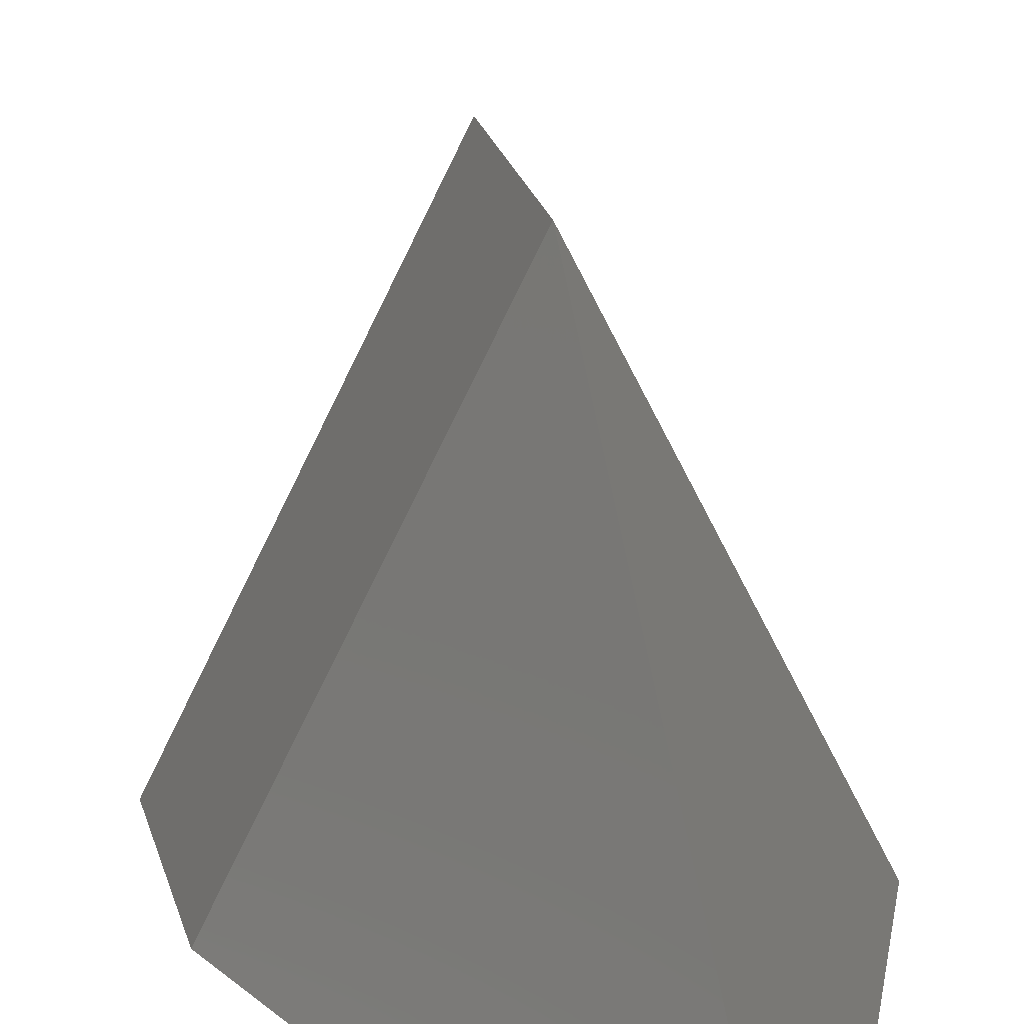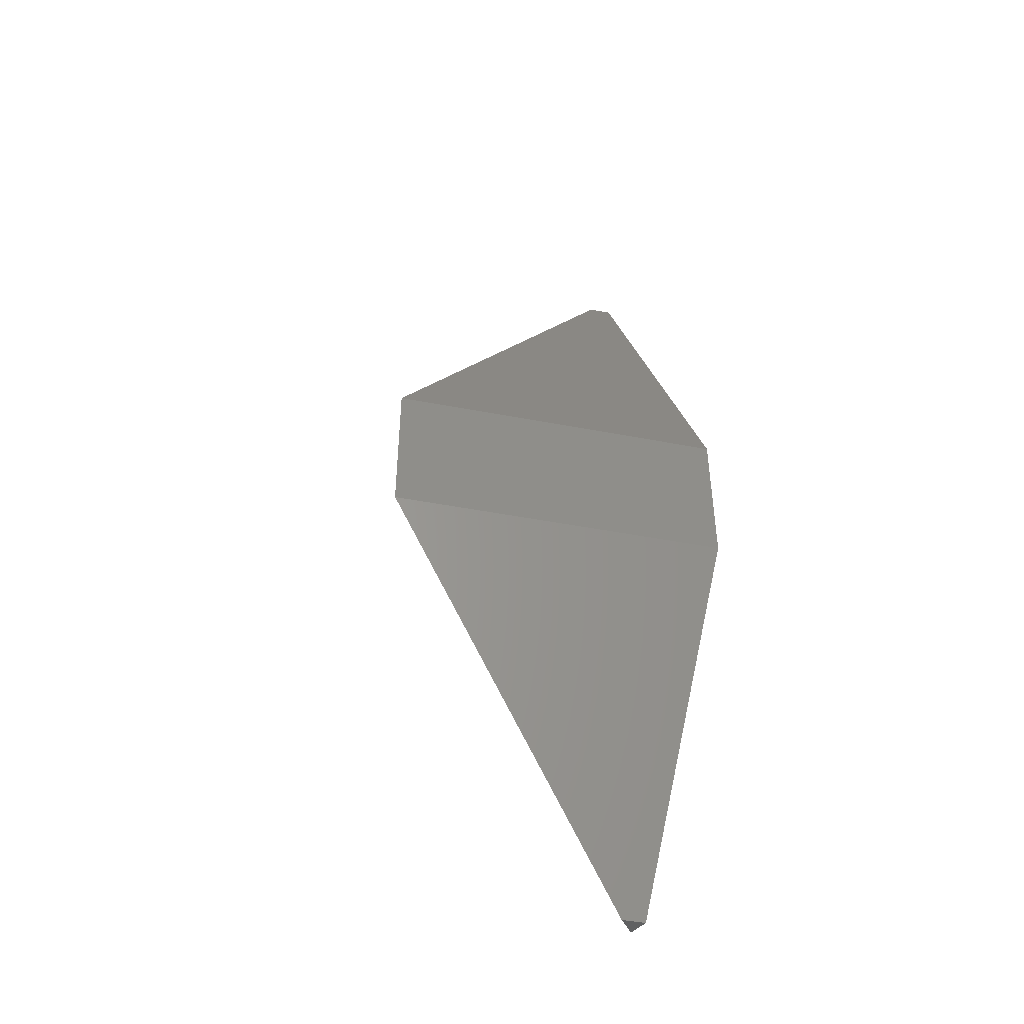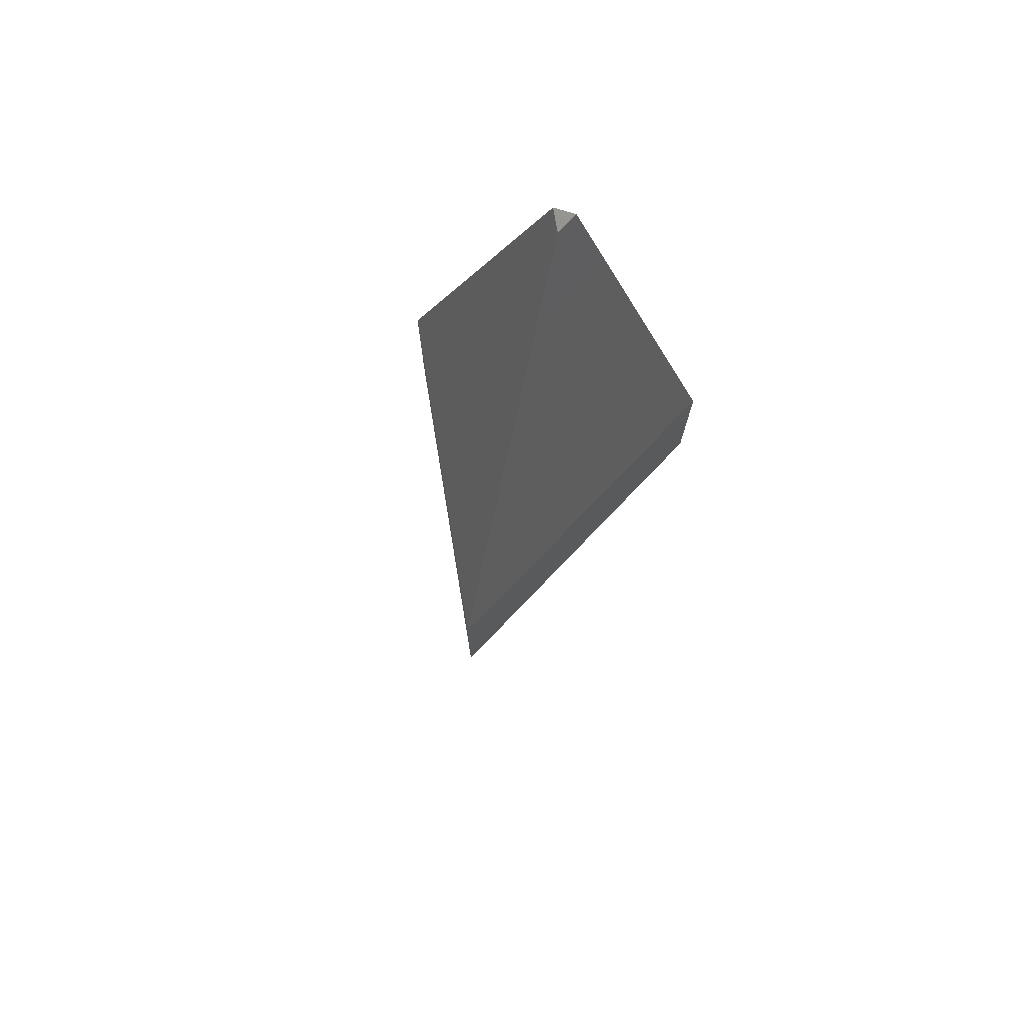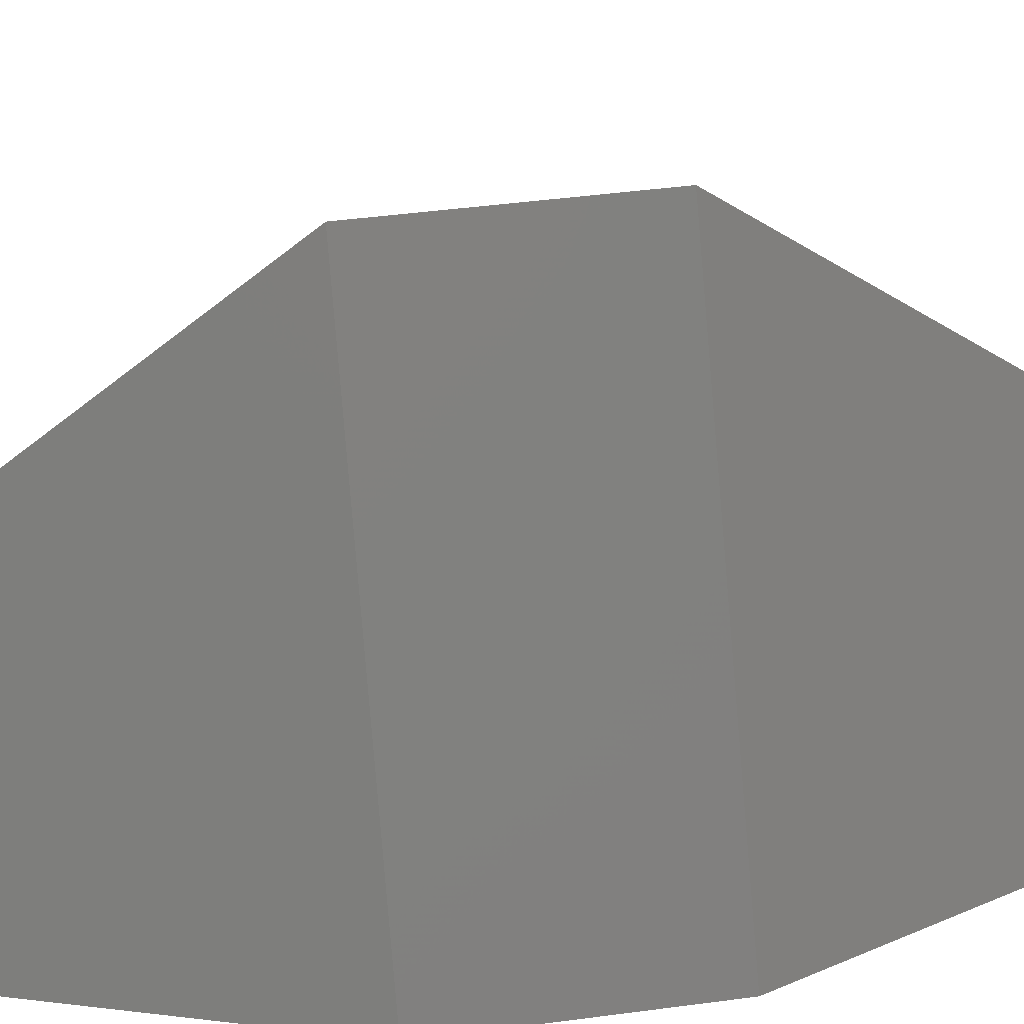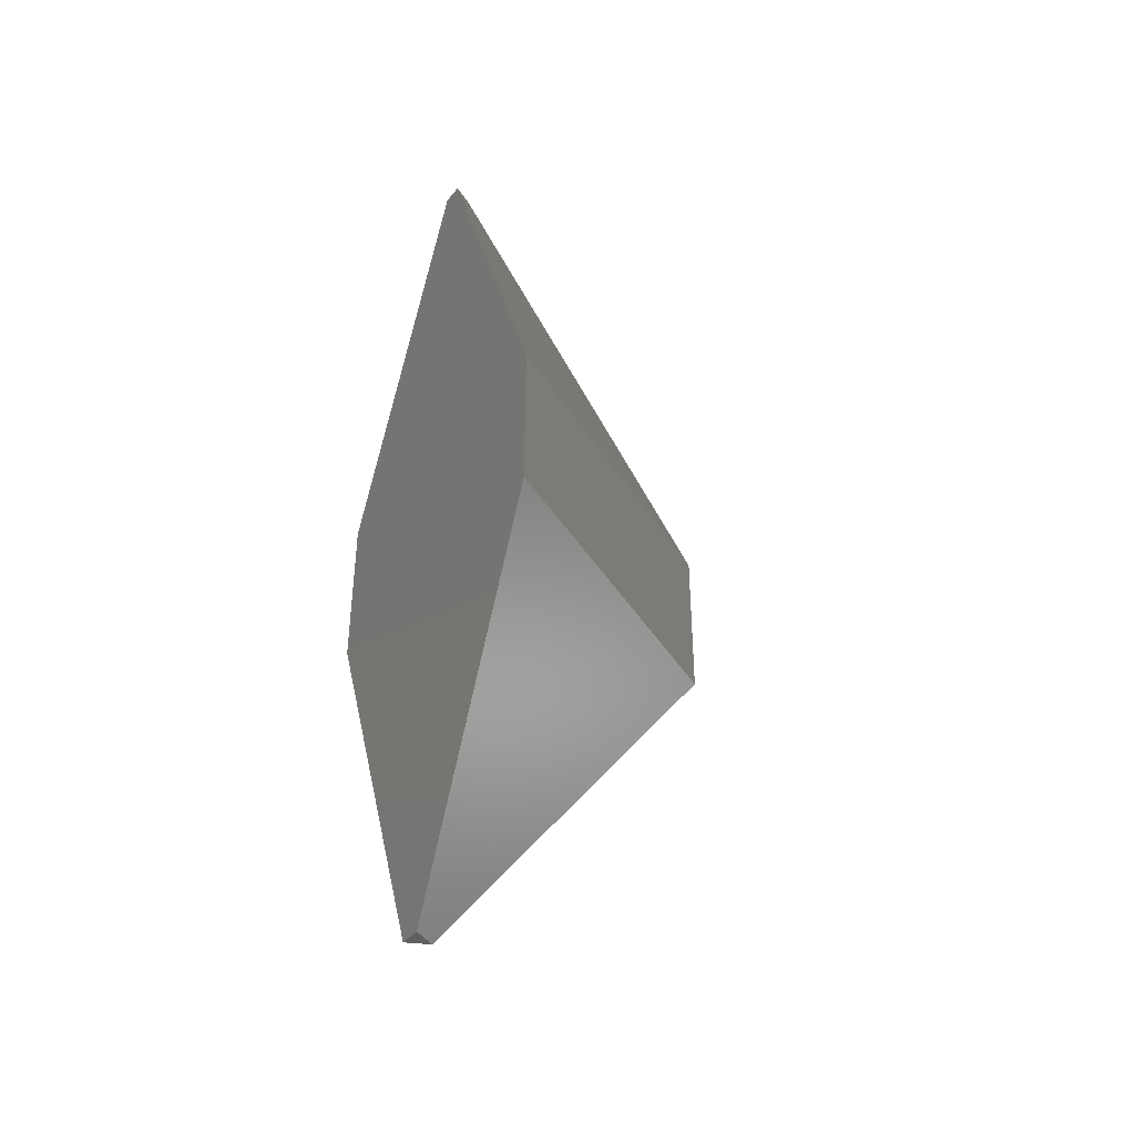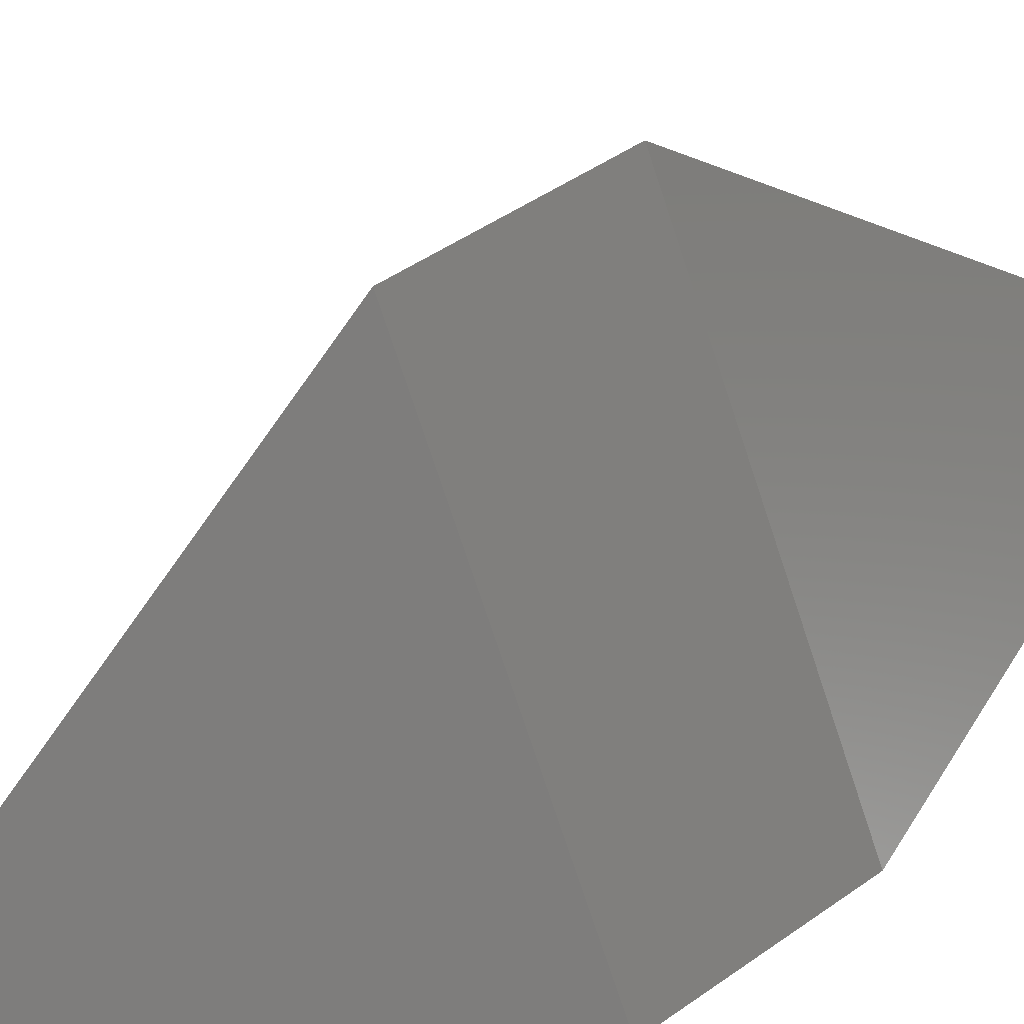
<metadata>
{"format":"stl","ext":"stl","renderer":"f3d","projection":"perspective","resolution":1024,"background":"white","views":[{"elev":20.9,"azim":-12.3,"up":"+Y"},{"elev":-45.5,"azim":-129.1,"up":"+Z"},{"elev":75.2,"azim":-162.8,"up":"+Z"},{"elev":35.0,"azim":79.2,"up":"+Y"},{"elev":-40.2,"azim":55.1,"up":"+Z"},{"elev":37.4,"azim":46.0,"up":"+Y"}]}
</metadata>
<code>
# stl→obj: 12 verts, 20 faces
v 0.1025 23.25 9.25
v 1.5 23.25 5.5
v 1.943e-15 23.45 9.25
v 2.463e-15 26.25 5.5
v -1.5 23.25 5.5
v -0.1025 23.25 9.25
v -1.5 23.25 4
v -0.1025 23.25 0.25
v 0.1025 23.25 0.25
v 1.5 23.25 4
v 1.432e-15 23.45 0.25
v 2.646e-15 26.25 4
f 1 2 3
f 3 2 4
f 4 5 3
f 3 5 6
f 3 6 1
f 5 7 6
f 6 7 8
f 6 8 1
f 1 8 9
f 1 9 2
f 2 9 10
f 8 7 11
f 11 7 12
f 12 10 11
f 11 10 9
f 12 4 10
f 10 4 2
f 7 5 12
f 12 5 4
f 11 9 8

</code>
